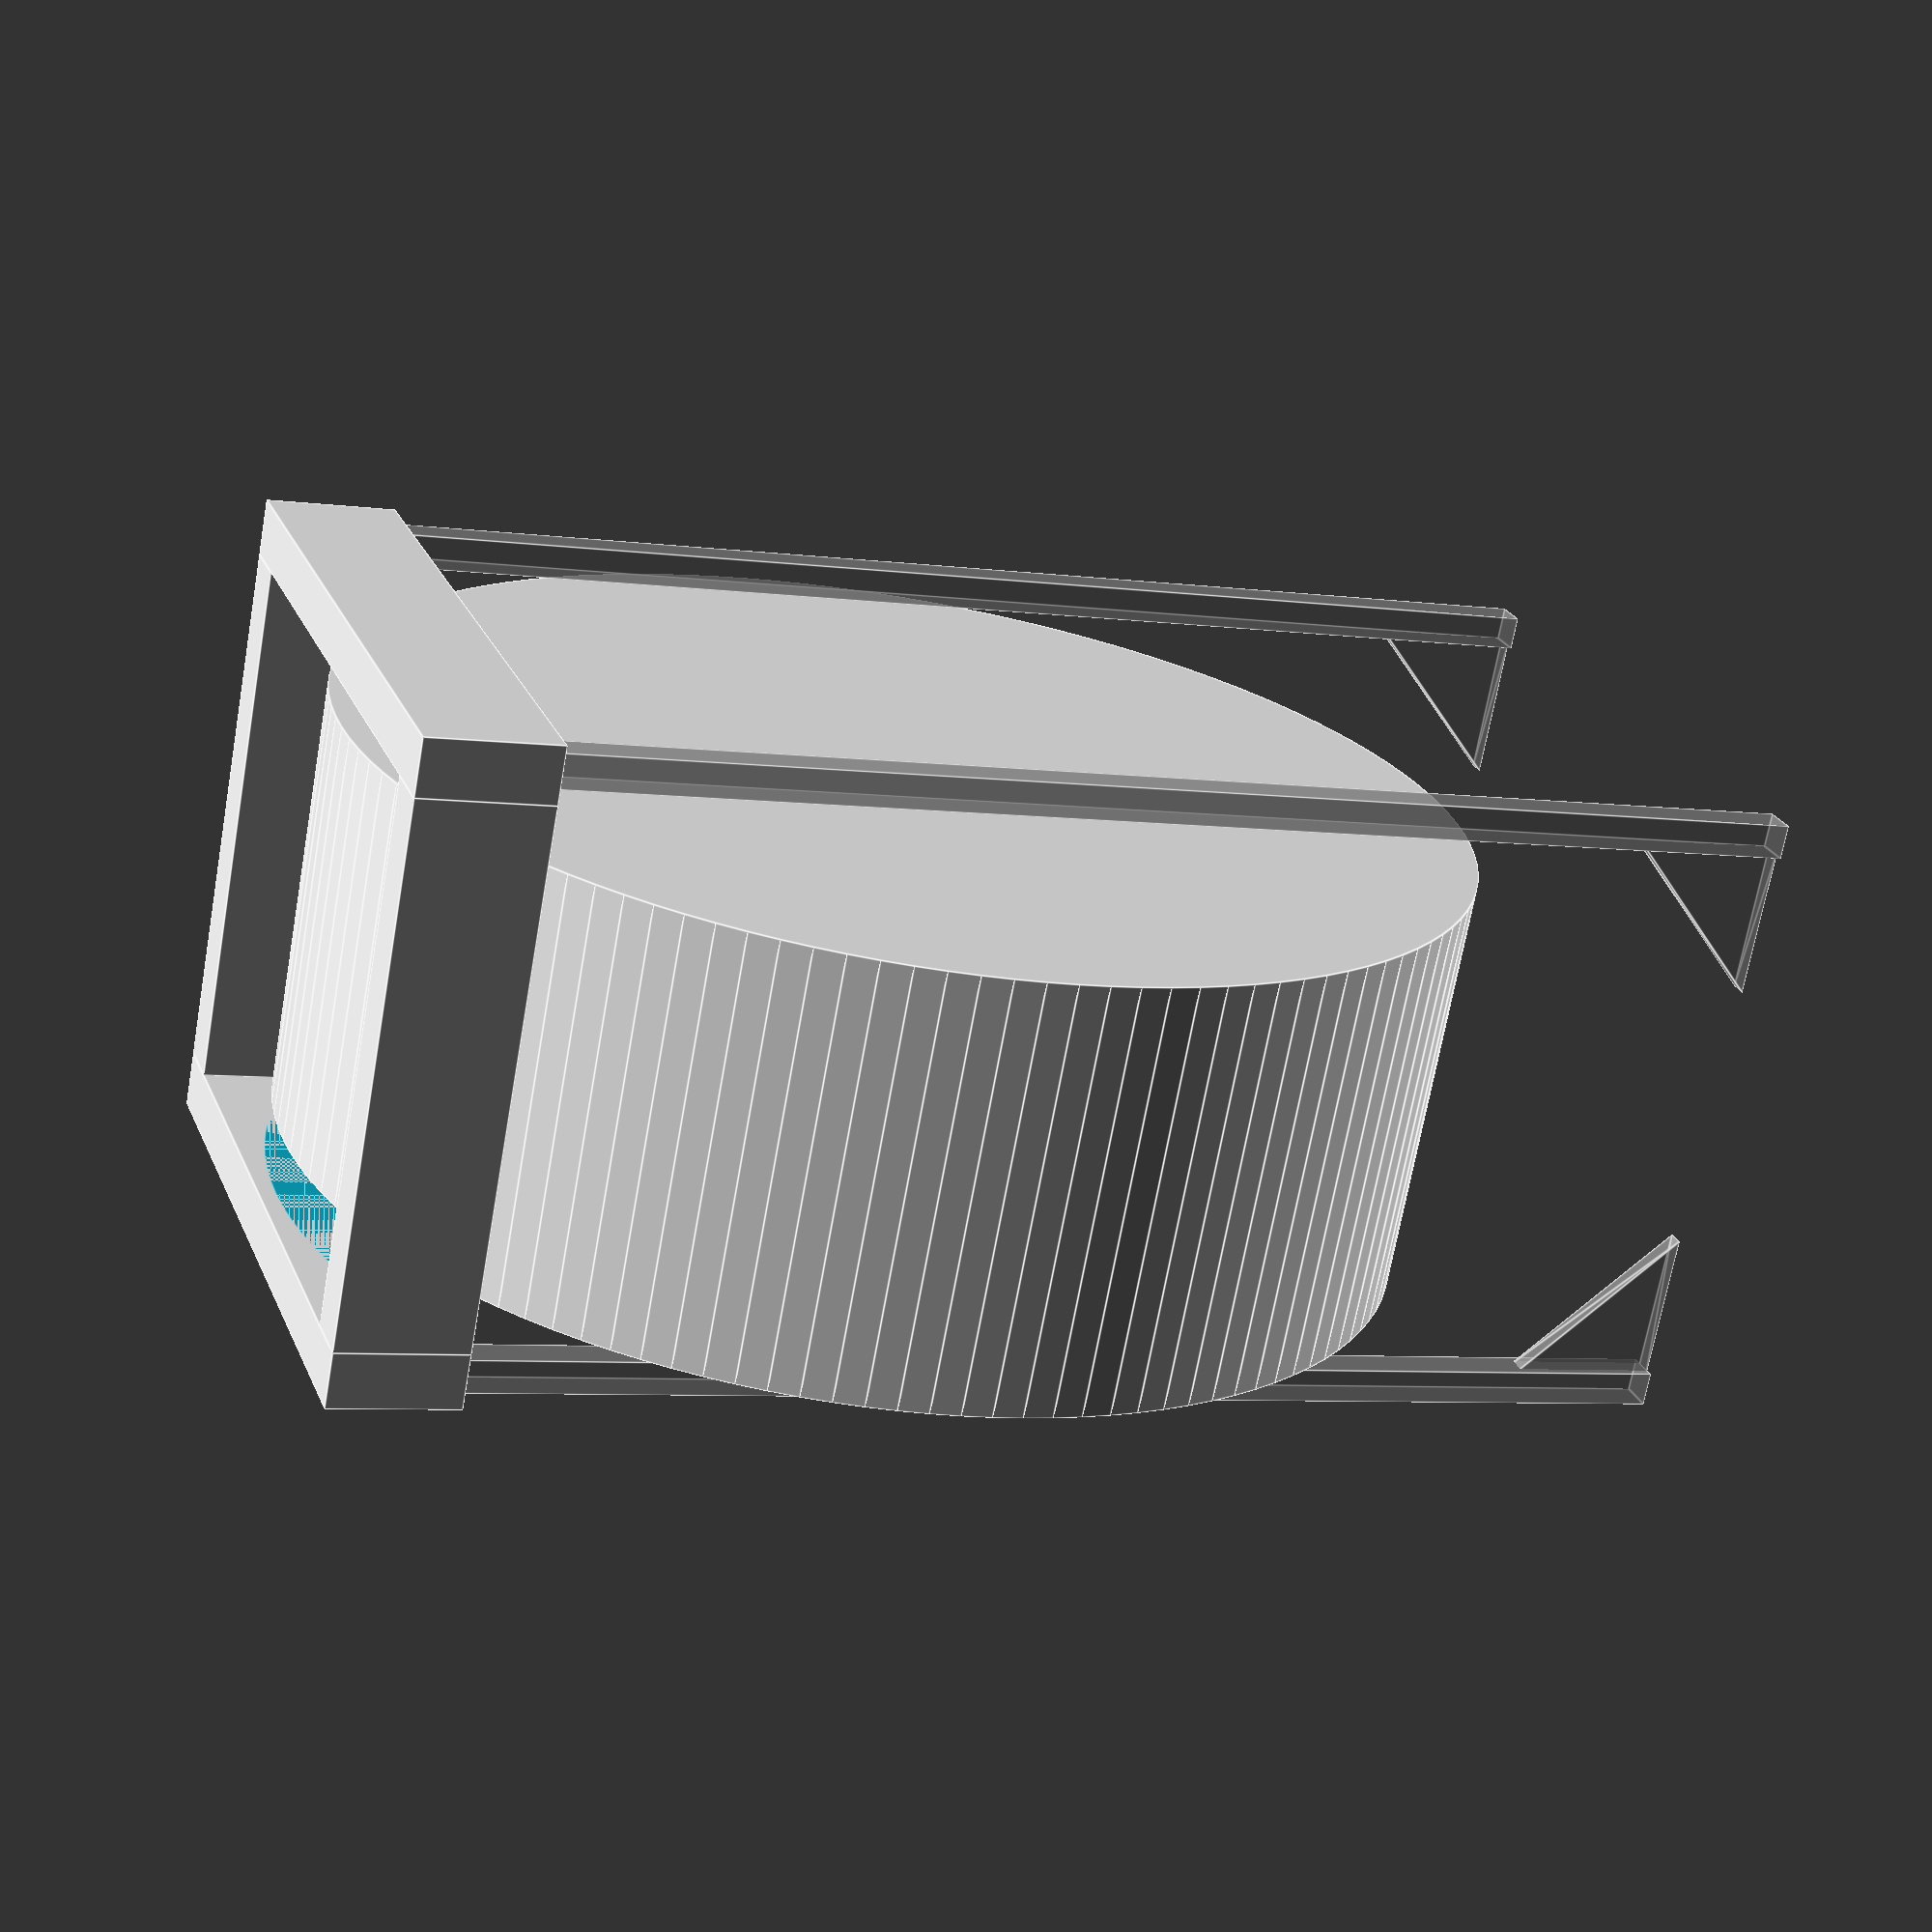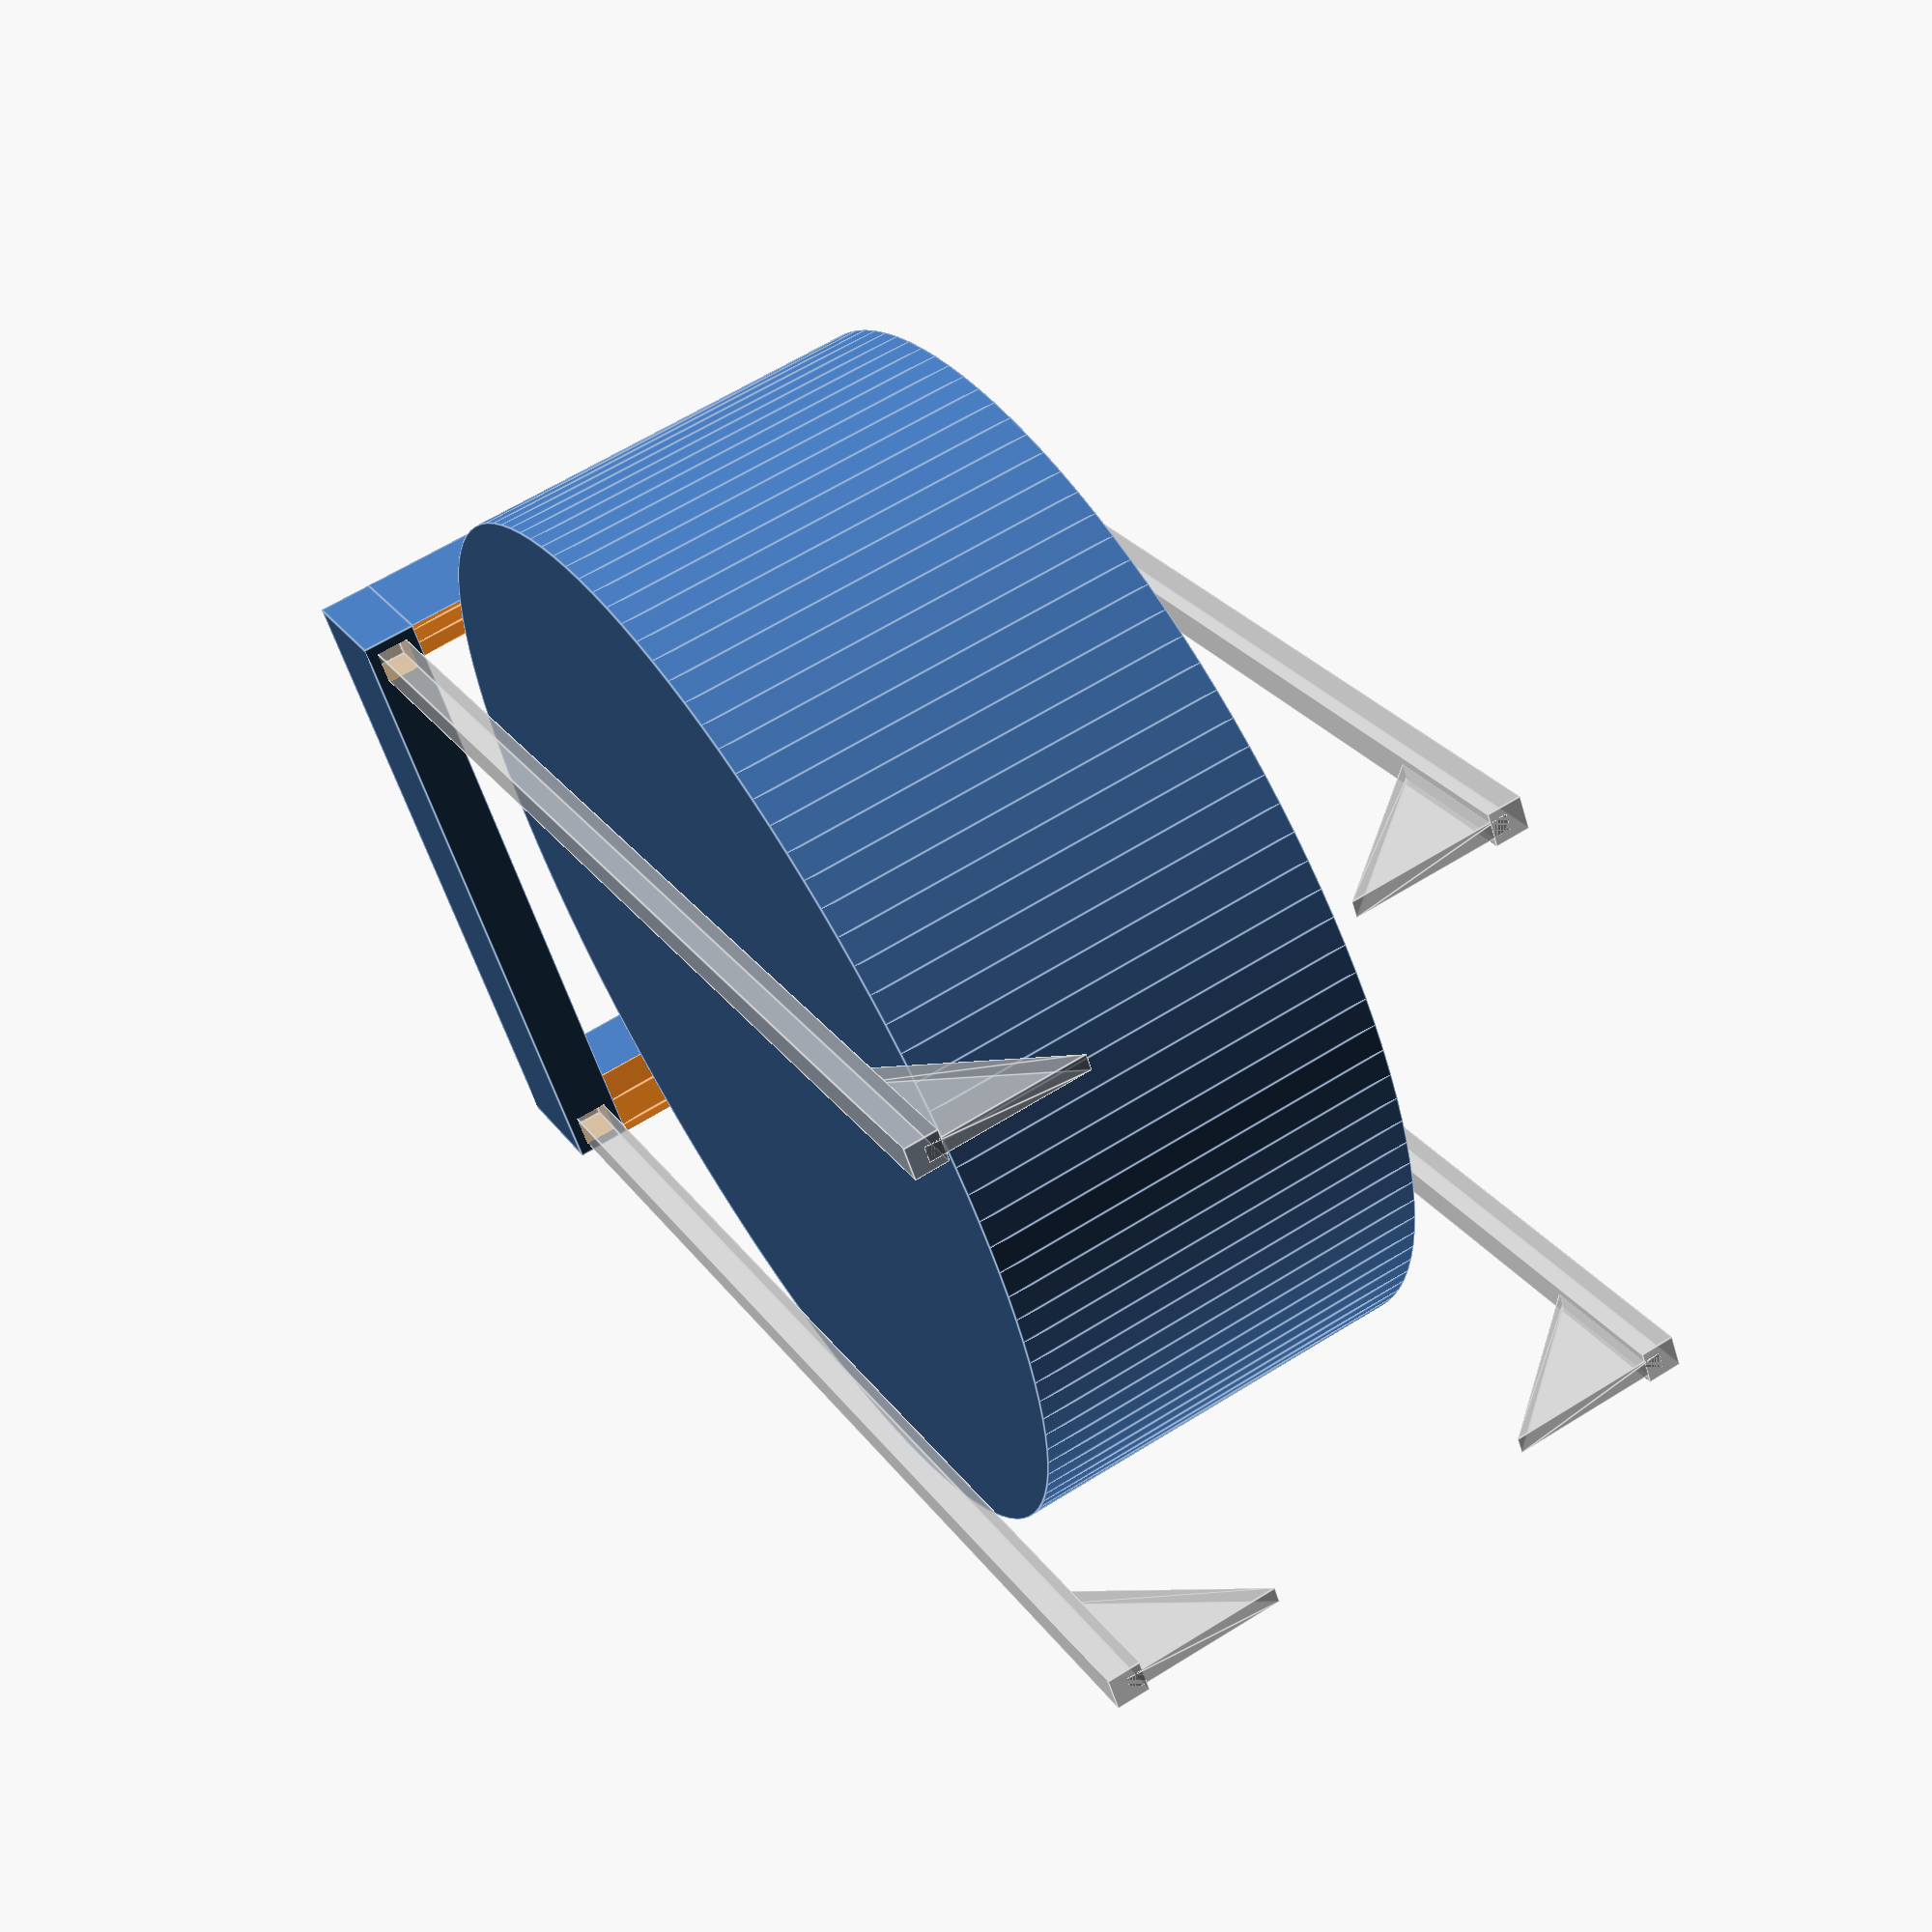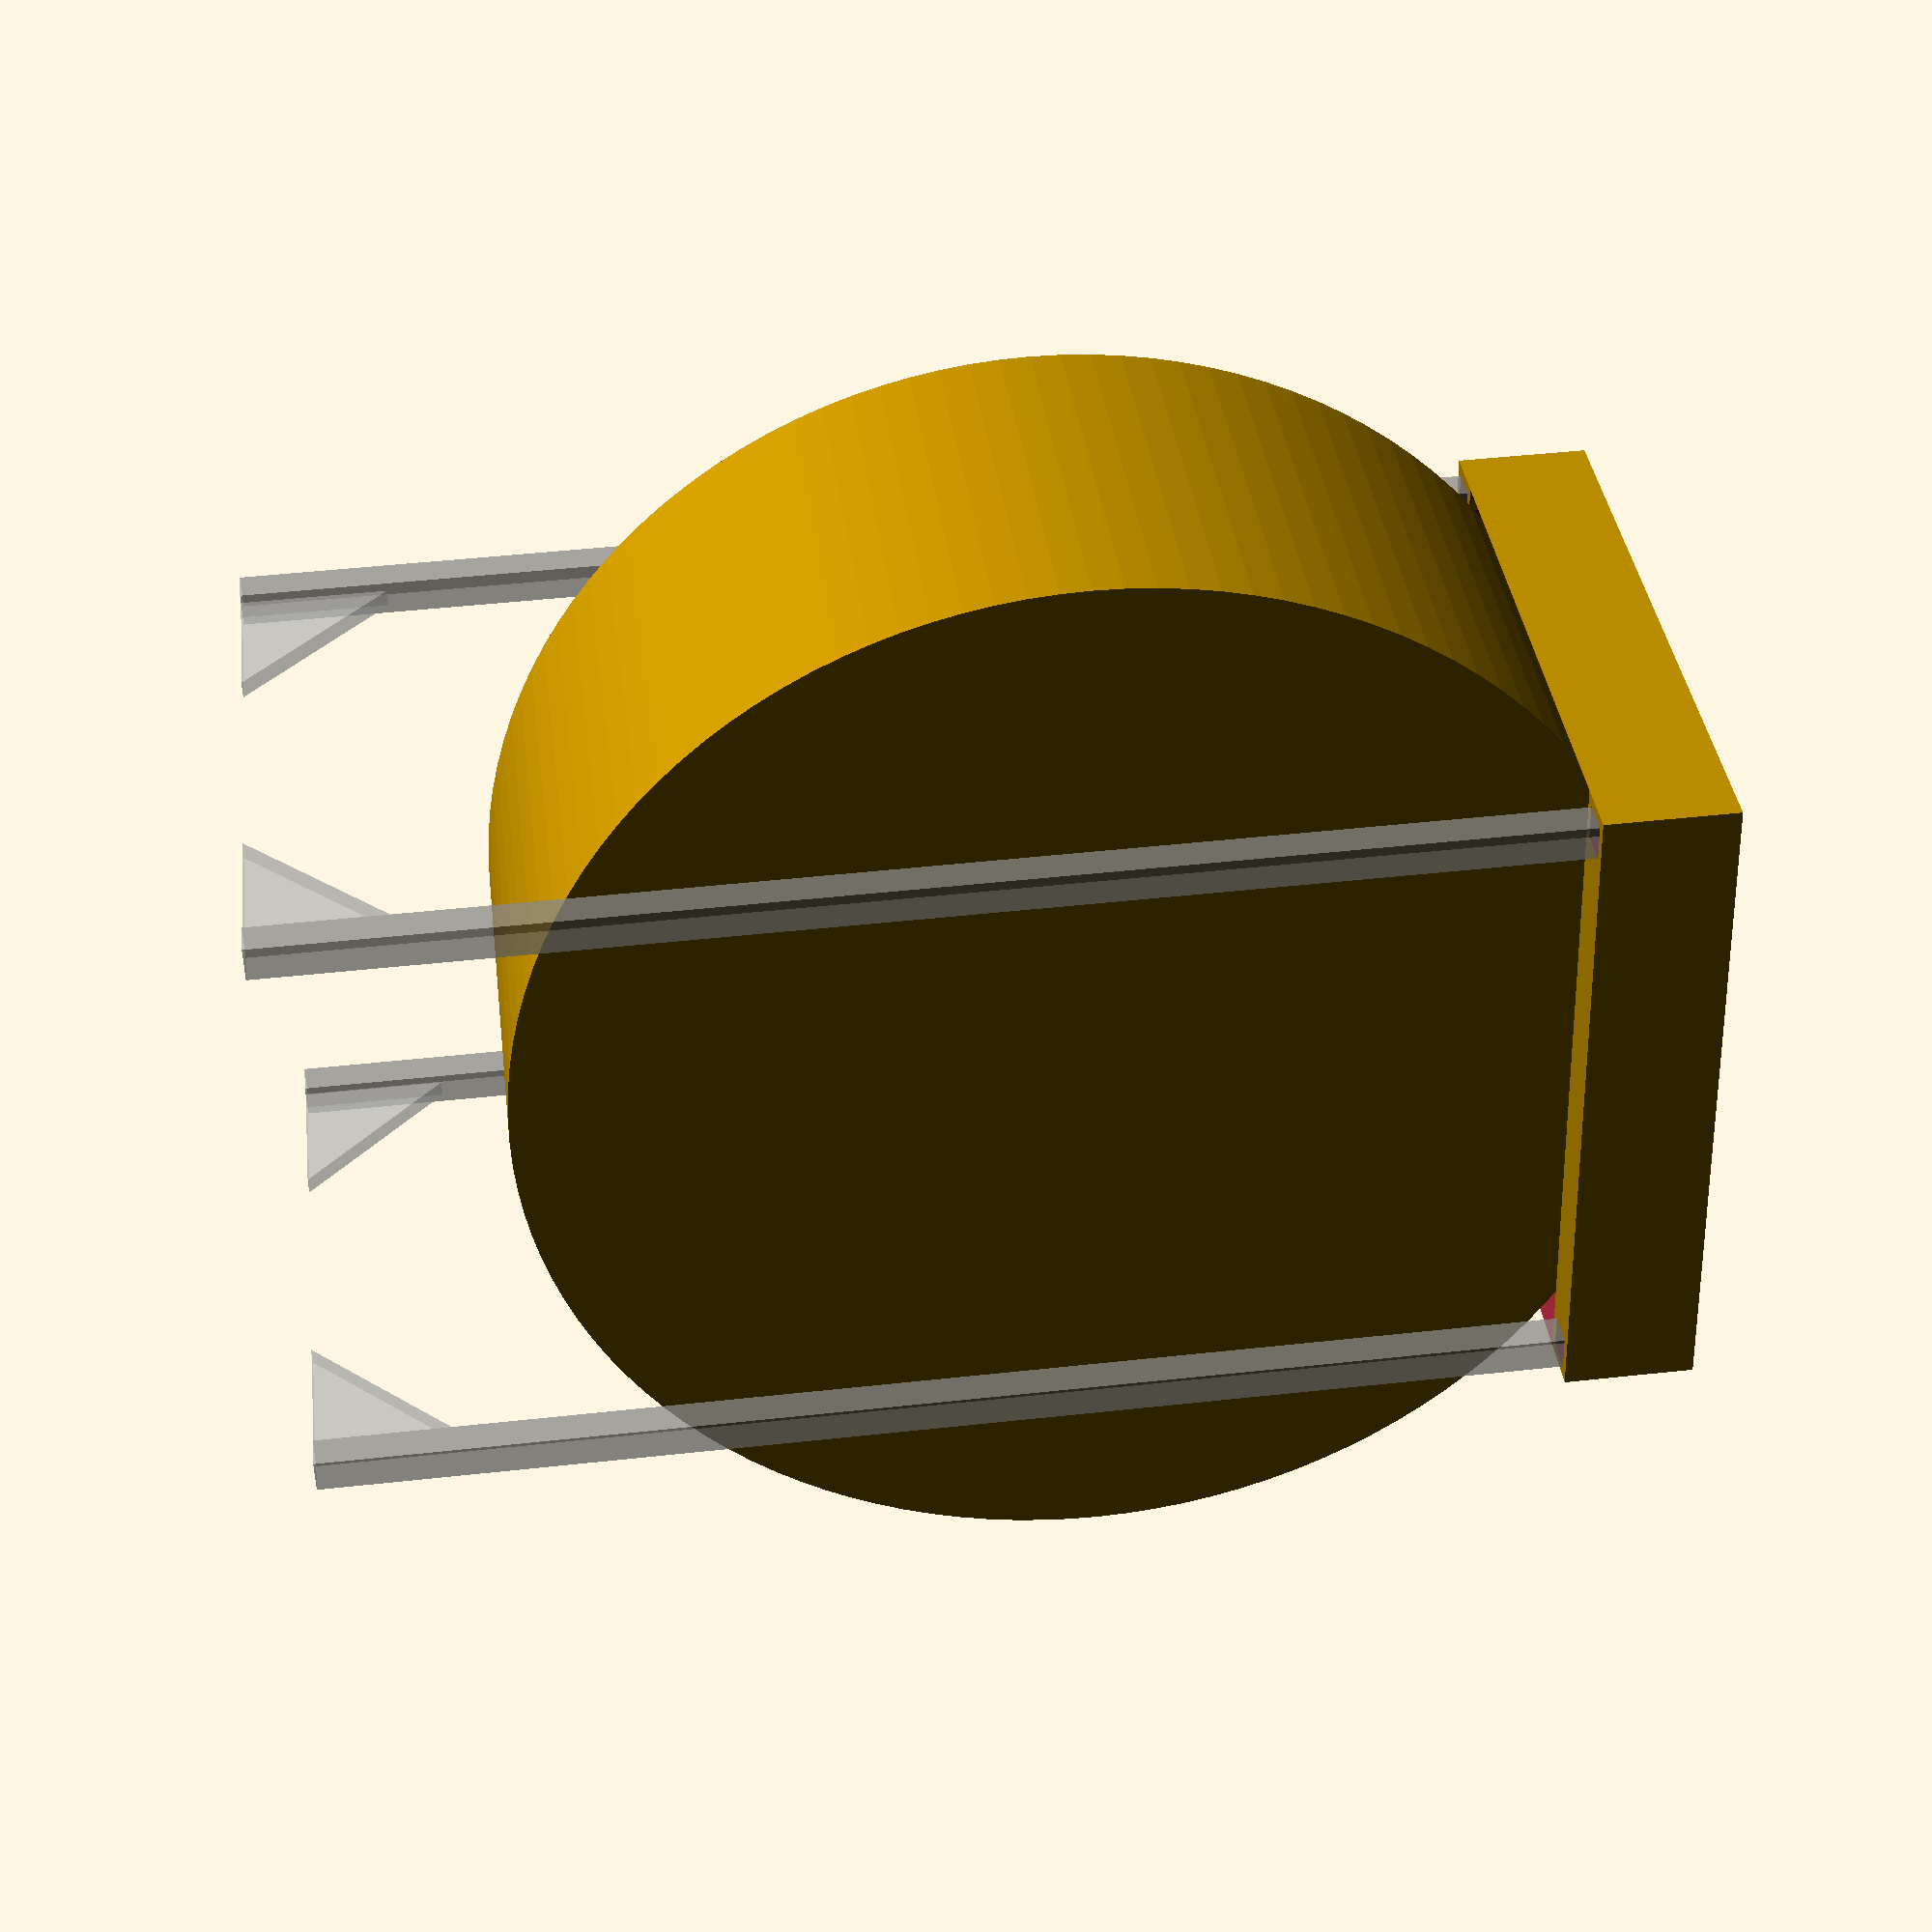
<openscad>
/*
   Spool Shelf - by Mike Koss (August, 2013)

   Hold one or more spools with a stackable shelving unit.
*/

E = 0.01;
GAP = 0.1;

PART = "shelf"; // [shelf, post]

SPOOLS = 1;

SPOOL_R = 100;
SPOOL_W = 75;
SPOOL_GAP = 10;
SPOOL_CLEARANCE = 3;

SHELF_WIDTH = SPOOLS * (SPOOL_W + SPOOL_GAP) + SPOOL_GAP;
RAIL_SEP = SPOOL_R;

END_WIDTH = 10;
RAIL_WIDTH = END_WIDTH;
END_DEPTH = RAIL_SEP + 2 * RAIL_WIDTH;
END_HEIGHT = SPOOL_CLEARANCE + SPOOL_R - sqrt(pow(SPOOL_R, 2) - pow(END_DEPTH / 2, 2));

RAIL_CENTER = RAIL_SEP / 2 + RAIL_WIDTH / 2;

POST_WIDTH = END_WIDTH - 4;
POST_HOLE = END_HEIGHT / 3;
BRACE_DEPTH = POST_WIDTH / 2;
BRACE_HEIGHT = SPOOL_R * 2 / 7;
POST_HEIGHT = SPOOL_R * 2 + BRACE_HEIGHT + POST_HOLE - SPOOL_GAP;

module shelf() {
  shelf_end();
  translate([2 * END_WIDTH + SHELF_WIDTH, 0, 0])
    reflect_x()
      shelf_end();
  difference() {
    union() {
      translate([END_WIDTH, -RAIL_CENTER, 0])
        rail();
      translate([END_WIDTH, RAIL_CENTER, 0])
        rail();
    }
    translate([END_WIDTH, 0, 0])
      spool(SHELF_WIDTH);
  }
}

module rail() {
  translate([-E, -RAIL_WIDTH / 2, 0])
    cube([SHELF_WIDTH + 2 * E, RAIL_WIDTH, END_HEIGHT]);
}

module shelf_end() {
  difference() {
    translate([0, -END_DEPTH / 2, 0])
      cube([END_WIDTH, END_DEPTH, END_HEIGHT]);
  translate([END_WIDTH / 2, -RAIL_CENTER, END_HEIGHT])
    cube([POST_WIDTH + 2 * GAP, POST_WIDTH + 2 * GAP, 2 * POST_HOLE], center=true);
  translate([END_WIDTH / 2, RAIL_CENTER, END_HEIGHT])
    cube([POST_WIDTH + 2 * GAP, POST_WIDTH + 2 * GAP, 2 * POST_HOLE], center=true);
  }
  % translate([END_WIDTH / 2, -RAIL_CENTER, END_HEIGHT - POST_HOLE])
      post();
  % translate([END_WIDTH / 2, +RAIL_CENTER, END_HEIGHT - POST_HOLE])
      post();
}

module spool(width=SPOOL_W) {
  translate([0, 0, SPOOL_R + SPOOL_CLEARANCE])
    rotate(a=90, v=[0, 1, 0])
      cylinder(r=SPOOL_R, h=width, $fa=3);
}

module spools() {
  for (i = [0 : SPOOLS-1]) {
    translate([END_WIDTH + SPOOL_GAP + i * (SPOOL_W + SPOOL_GAP), 0, 0])
      spool();
  }
}

module post() {
  translate([0, 0, POST_HEIGHT / 2])
    cube([POST_WIDTH, POST_WIDTH, POST_HEIGHT], center=true);
  translate([0, 0, POST_HEIGHT])
    brace();
}

module brace() {
  rotate(a=-90, v=[1, 0, 0])
    linear_extrude(BRACE_DEPTH, center=true)
      polygon([[0, 0], [BRACE_HEIGHT, 0], [0, BRACE_HEIGHT]]);
}

module reflect_x() {
  multmatrix(m=[[-1, 0, 0, 0],
                [0, 1, 0, 0],
                [0, 0, 1, 0],
                [0, 0, 0, 1]])
    child(0);
}

if (PART == "shelf") {
  shelf();
  spools();
}
if (PART == "post") {
  translate([POST_HEIGHT / 2, 0, POST_WIDTH / 2])
    rotate(a=-90, v=[0, 1, 0])
      post();
}

</openscad>
<views>
elev=6.4 azim=241.4 roll=248.4 proj=p view=edges
elev=334.5 azim=341.1 roll=333.2 proj=p view=edges
elev=133.0 azim=349.8 roll=97.1 proj=p view=wireframe
</views>
